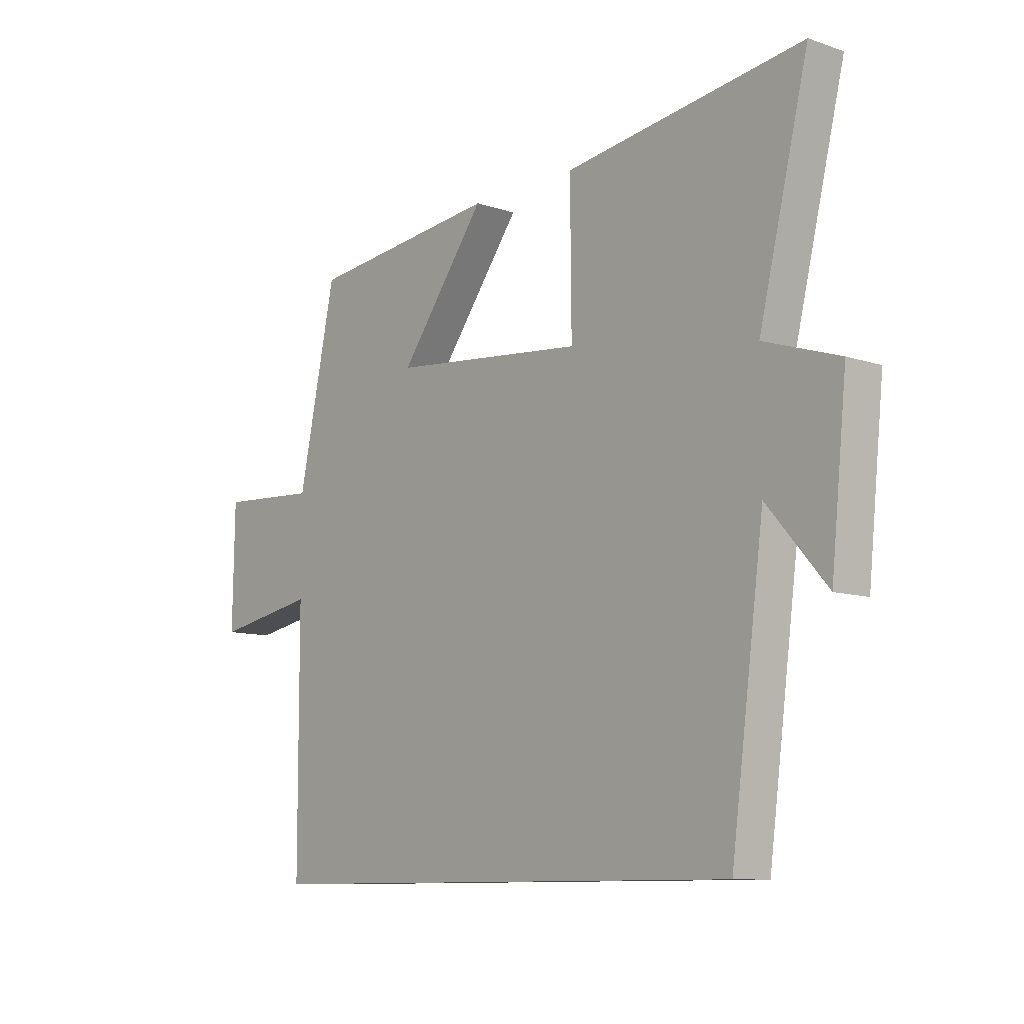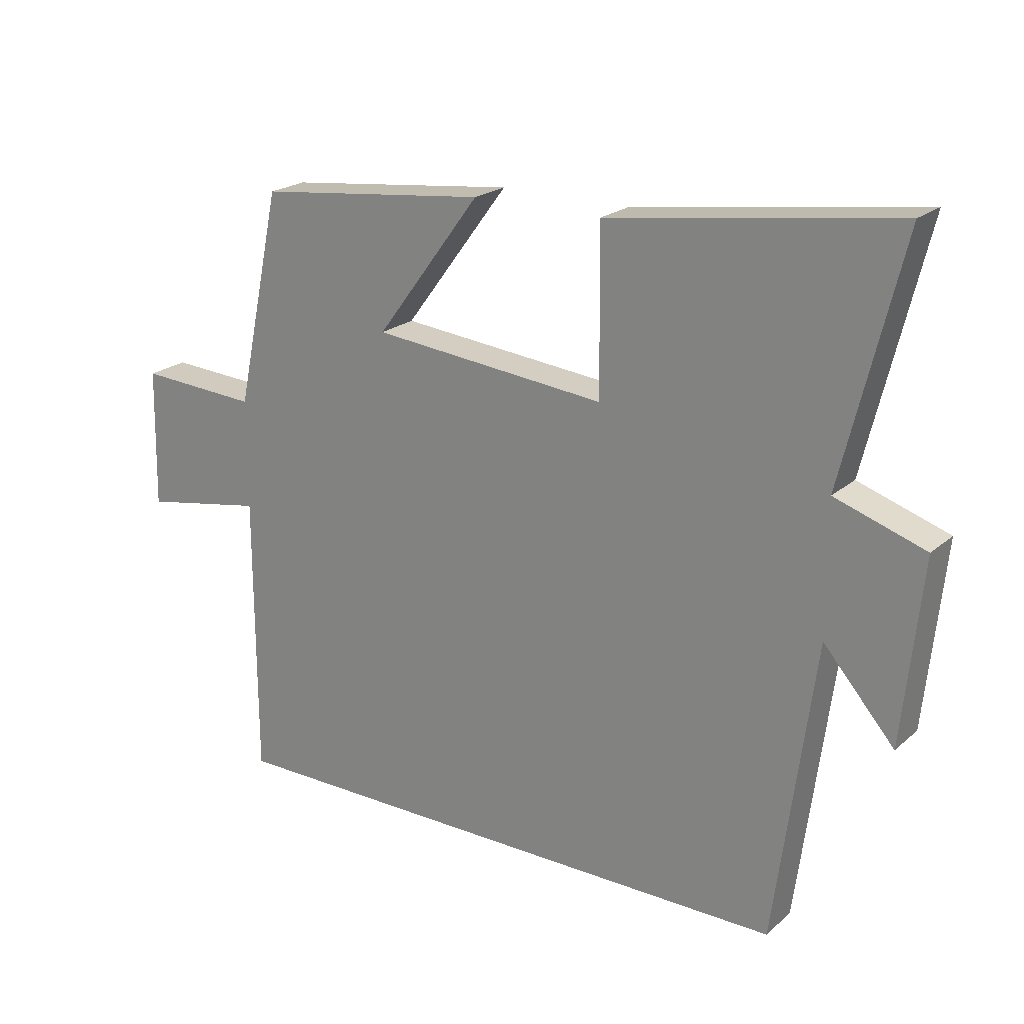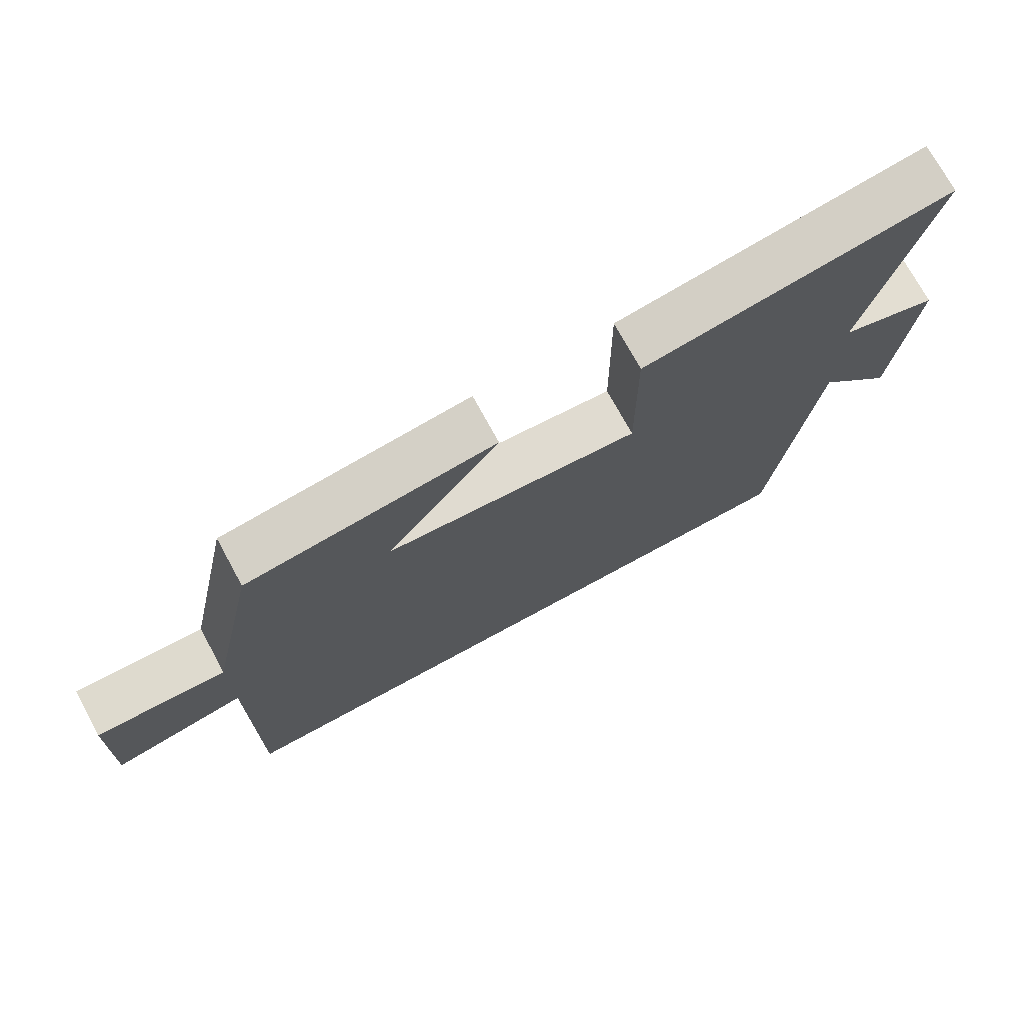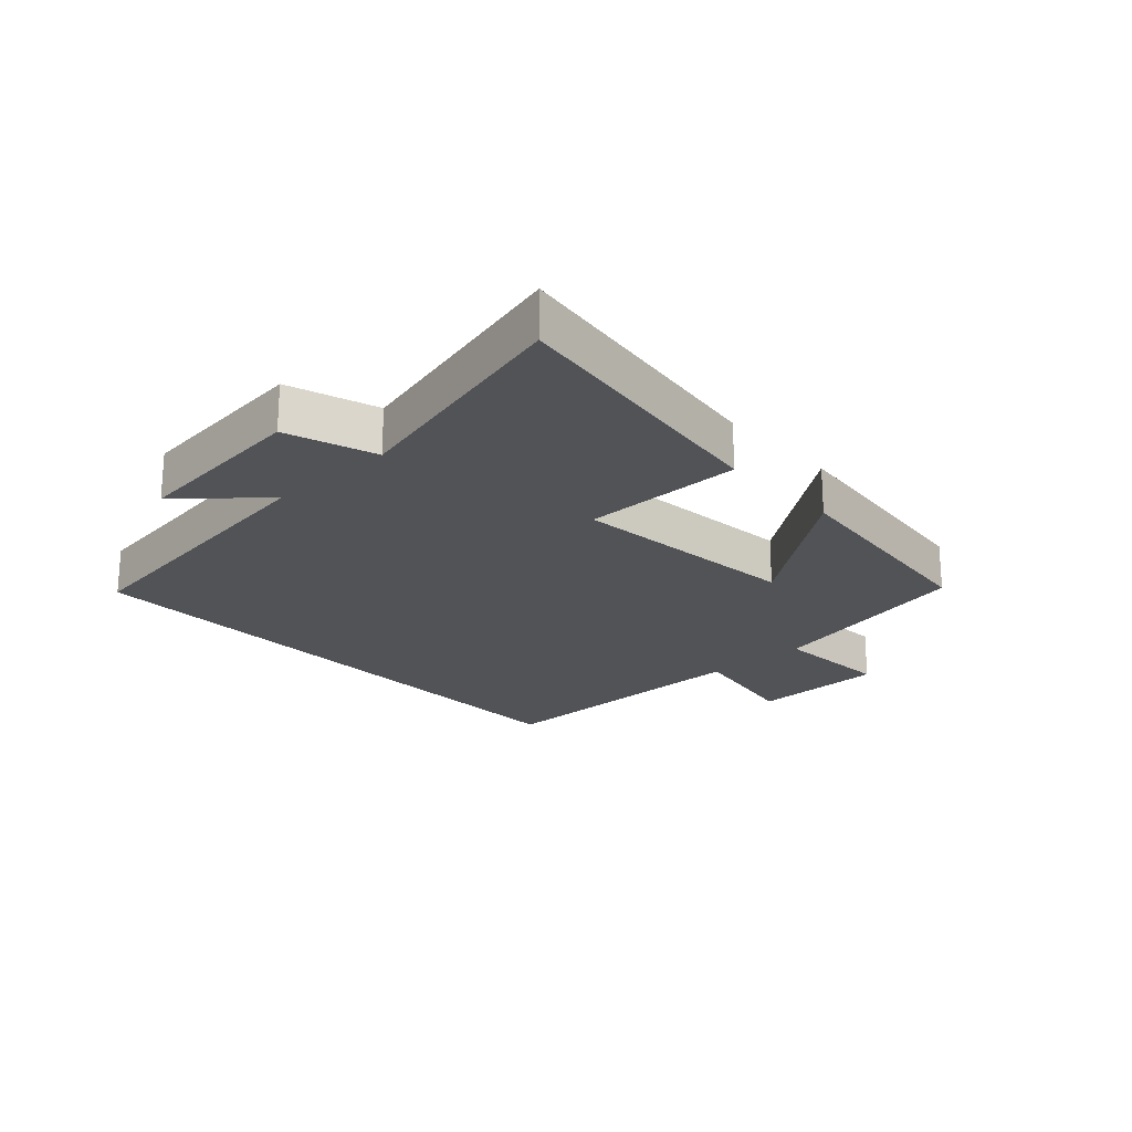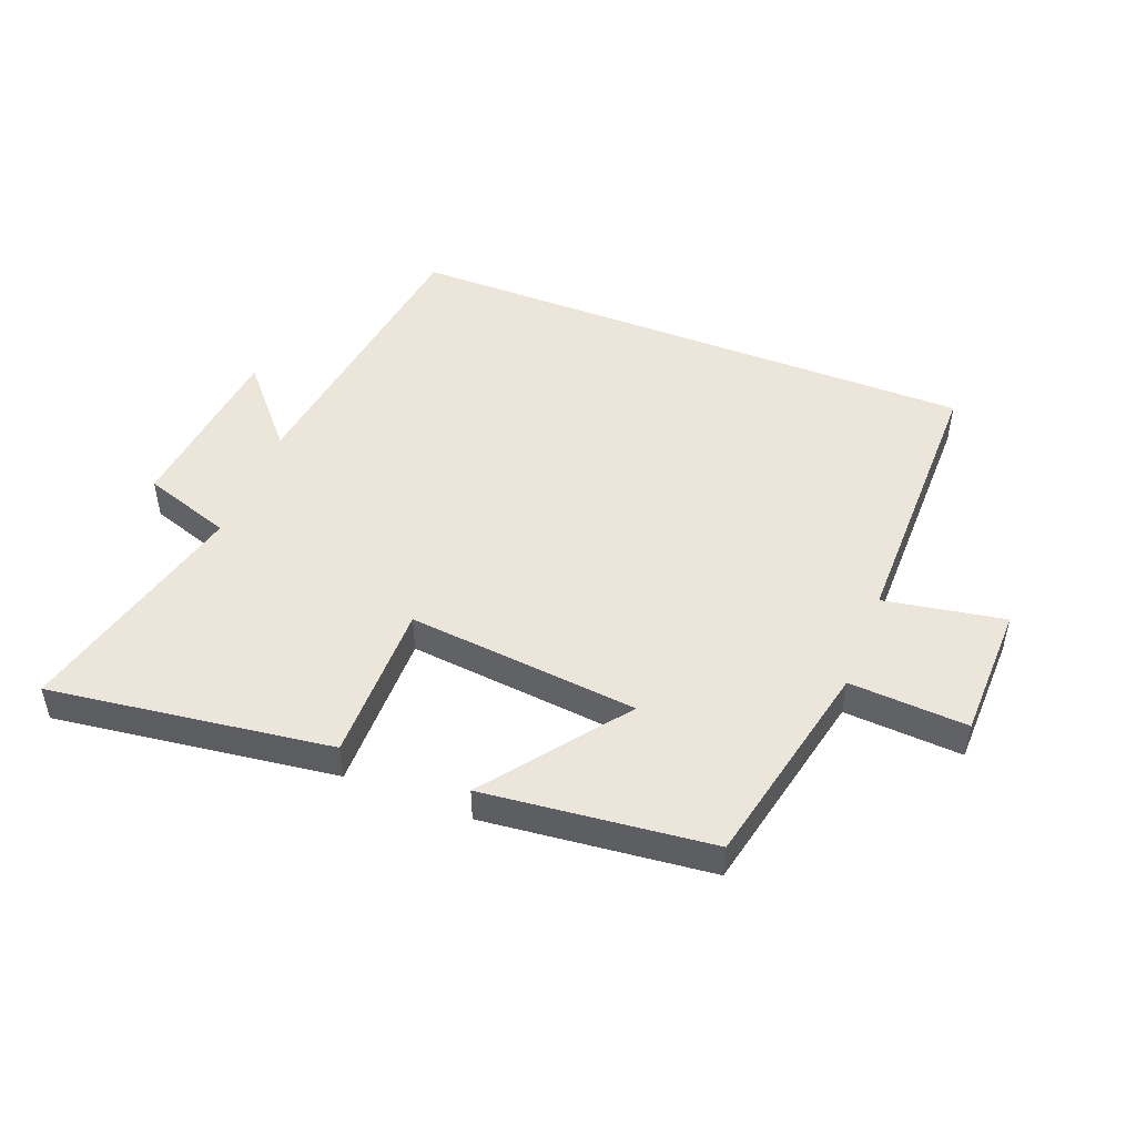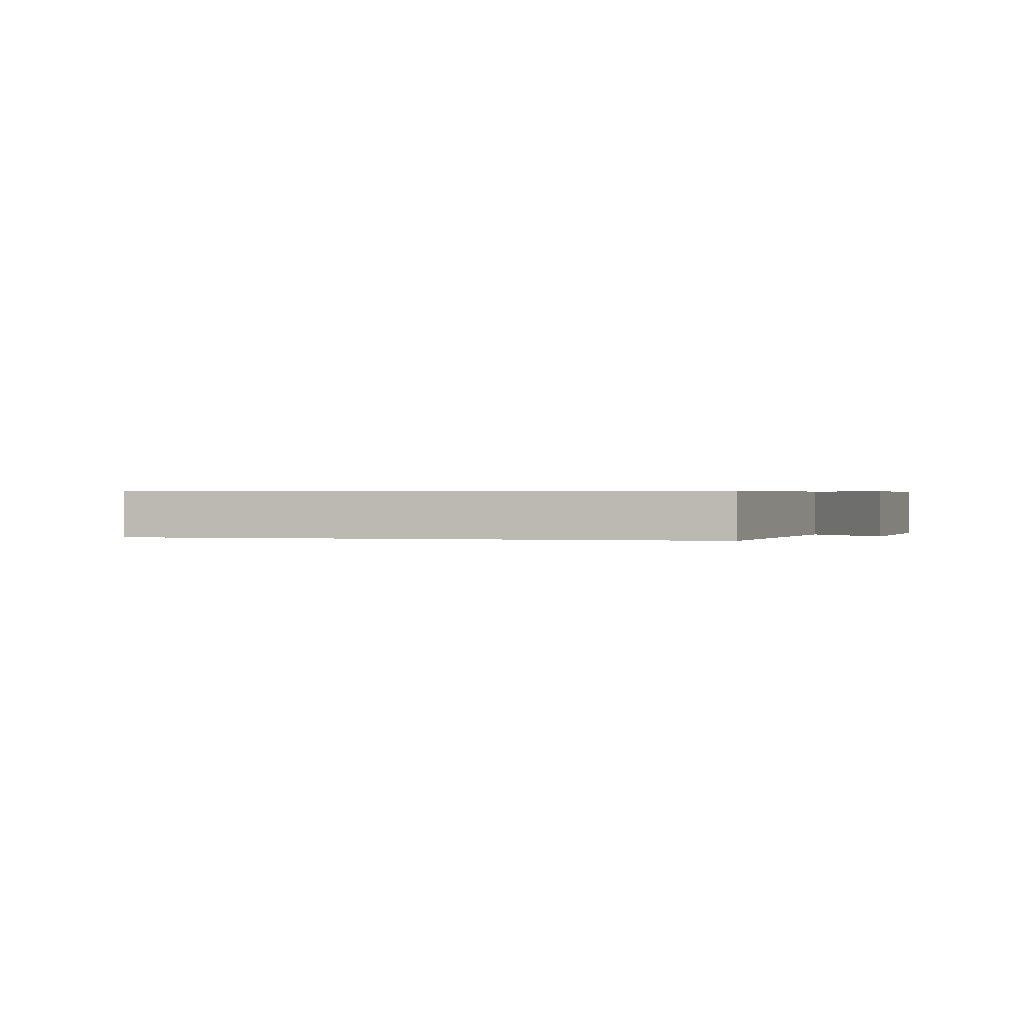
<metadata>
{"format":"obj","ext":"obj","renderer":"f3d","projection":"perspective","resolution":1024,"background":"white","views":[{"elev":-9.8,"azim":-130.9,"up":"+Z"},{"elev":21.4,"azim":-145.6,"up":"+Z"},{"elev":73.4,"azim":151.4,"up":"+Z"},{"elev":-21.9,"azim":-47.1,"up":"+Y"},{"elev":48.4,"azim":21.5,"up":"+Y"},{"elev":0.5,"azim":-165.6,"up":"+Y"}]}
</metadata>
<code>
v 0.499 0.07 -0.5
v -0.437 0.07 -0.5
v -0.5 0.07 -0.026
v -0.613 0.07 -0.155
v -0.643 0.07 0.135
v -0.5 0.07 0.182
v -0.594 0.07 0.563
v -0.141 0.07 0.5
v -0.143 0.07 0.242
v 0.229 0.07 0.278
v 0.063 0.07 0.5
v 0.428 0.07 0.459
v 0.5 0.07 0.12
v 0.69 0.07 0.131
v 0.694 0.07 -0.087
v 0.5 0.07 -0.052
v 0.499 0 -0.5
v -0.437 0 -0.5
v -0.5 0 -0.026
v -0.613 0 -0.155
v -0.643 0 0.135
v -0.5 0 0.182
v -0.594 0 0.563
v -0.141 0 0.5
v -0.143 0 0.242
v 0.229 0 0.278
v 0.063 0 0.5
v 0.428 0 0.459
v 0.5 0 0.12
v 0.69 0 0.131
v 0.694 0 -0.087
v 0.5 0 -0.052
f 13 14 15 16
f 10 11 12 13
f 9 10 13 16
f 6 7 8 9
f 3 4 5 6
f 3 6 9 16
f 1 2 3 16
f 32 31 30 29
f 29 28 27 26
f 32 29 26 25
f 25 24 23 22
f 22 21 20 19
f 32 25 22 19
f 32 19 18 17
f 1 17 18 2
f 2 18 19 3
f 3 19 20 4
f 4 20 21 5
f 5 21 22 6
f 6 22 23 7
f 7 23 24 8
f 8 24 25 9
f 9 25 26 10
f 10 26 27 11
f 11 27 28 12
f 12 28 29 13
f 13 29 30 14
f 14 30 31 15
f 15 31 32 16
f 16 32 17 1

</code>
